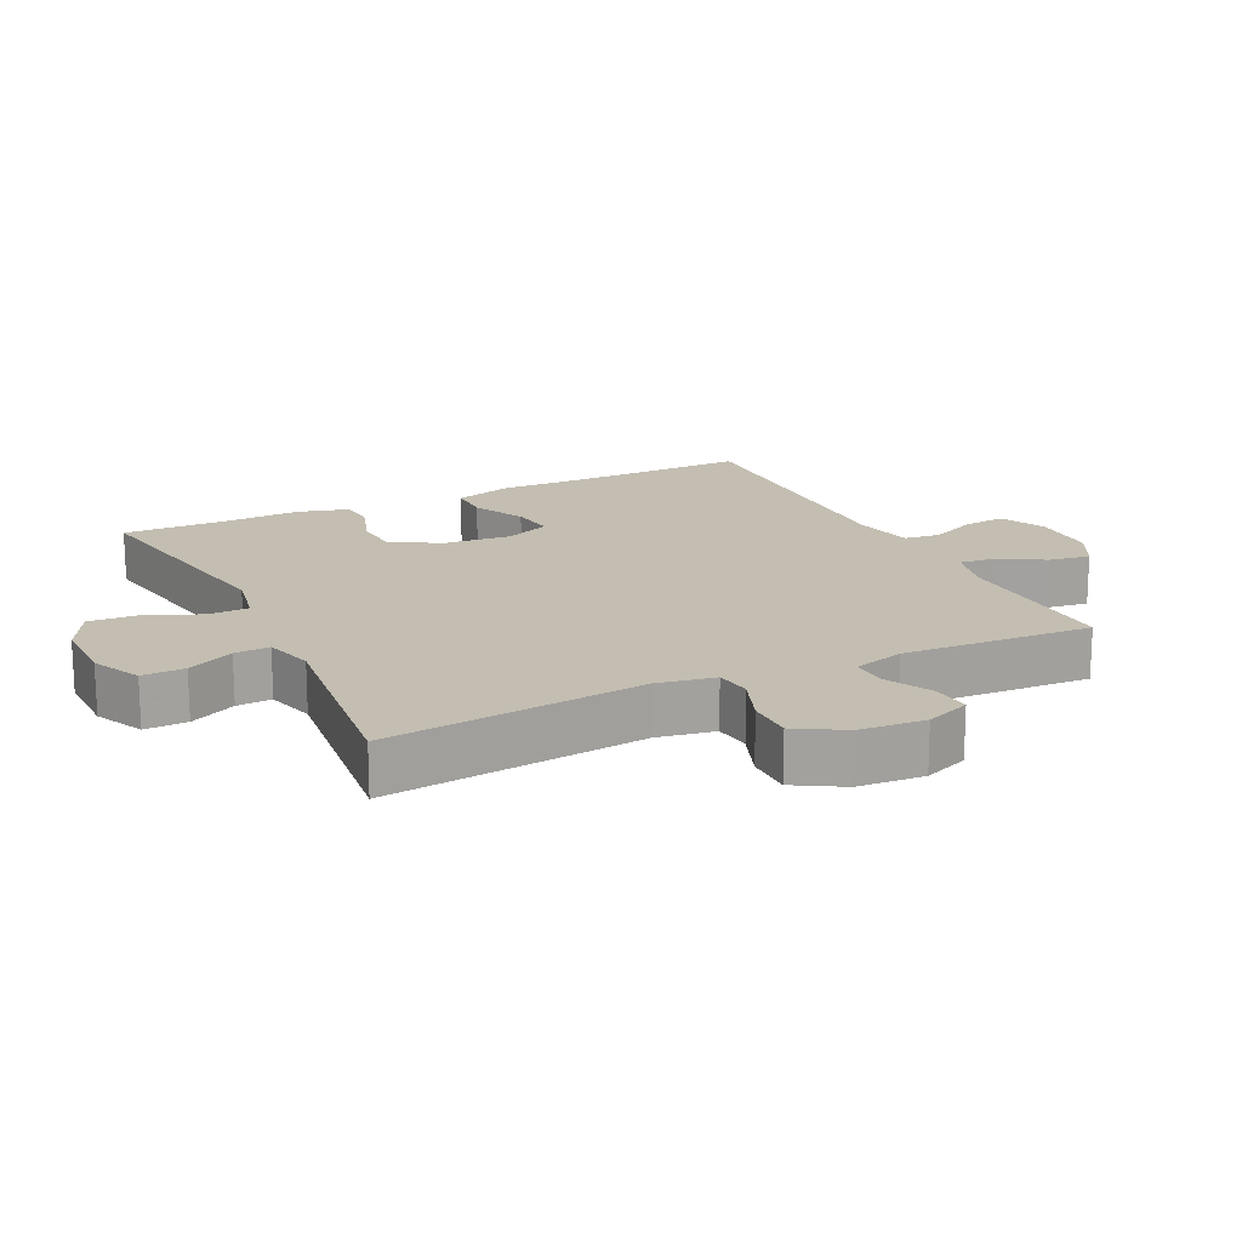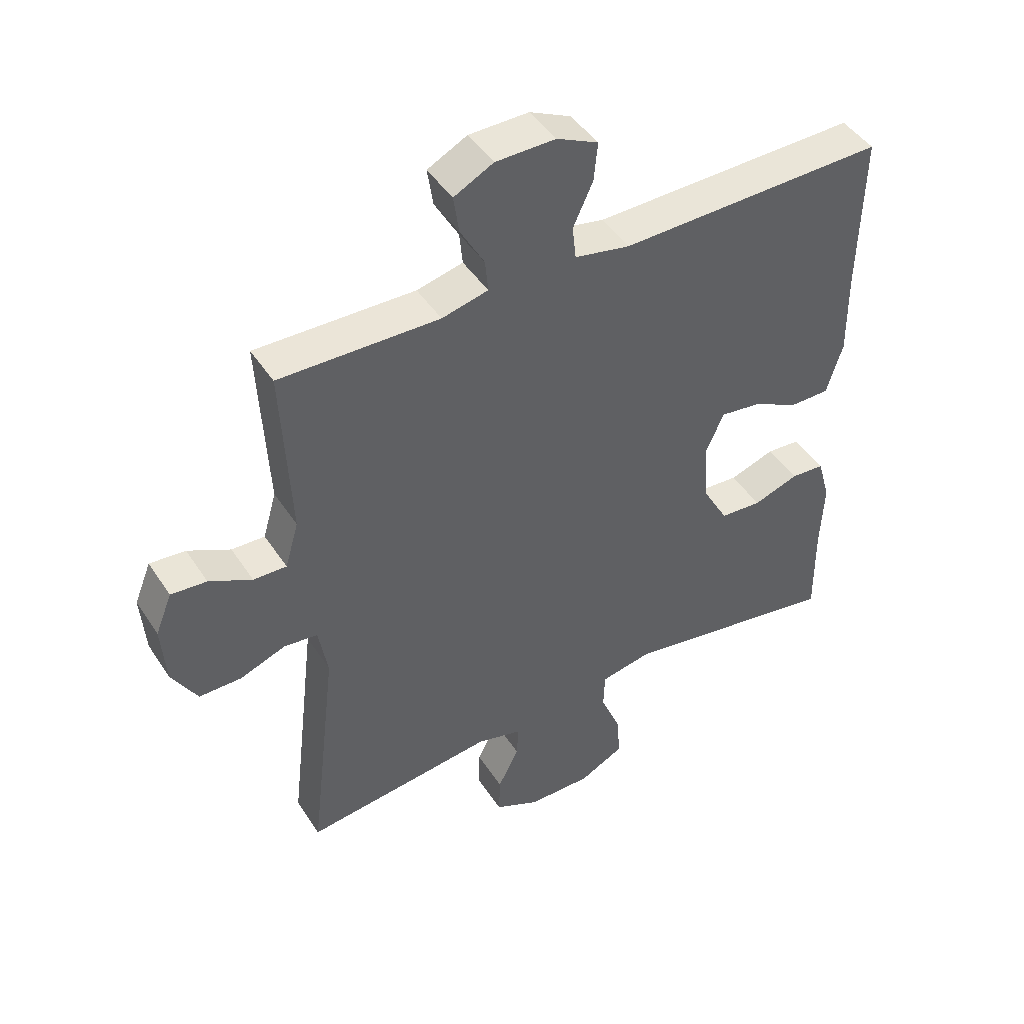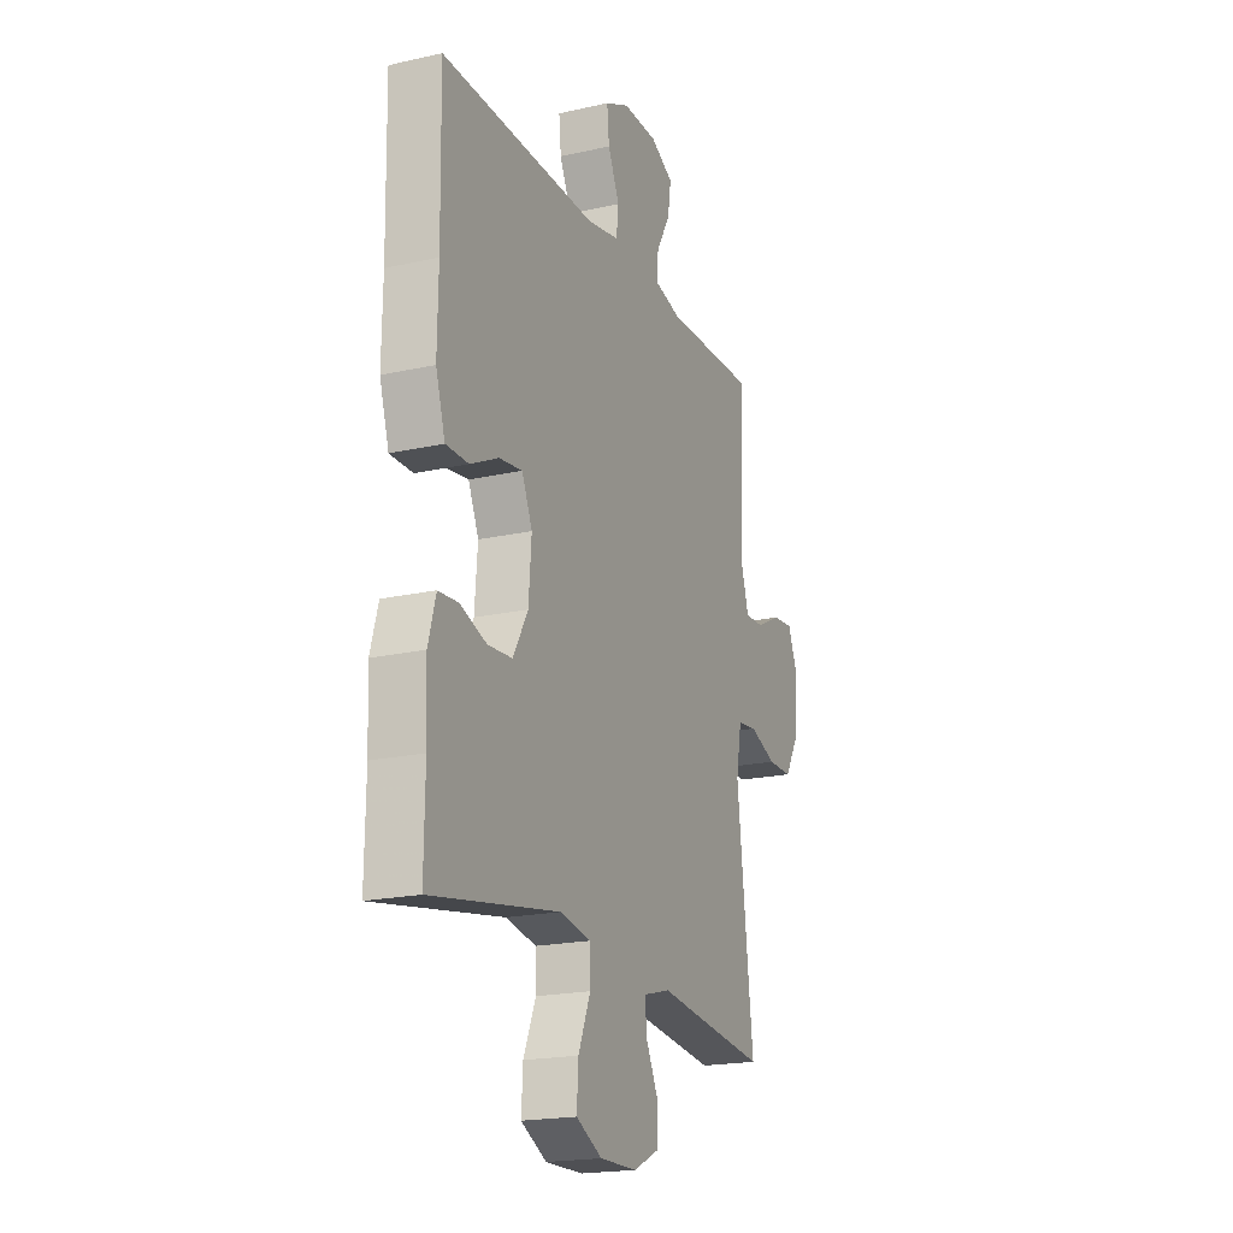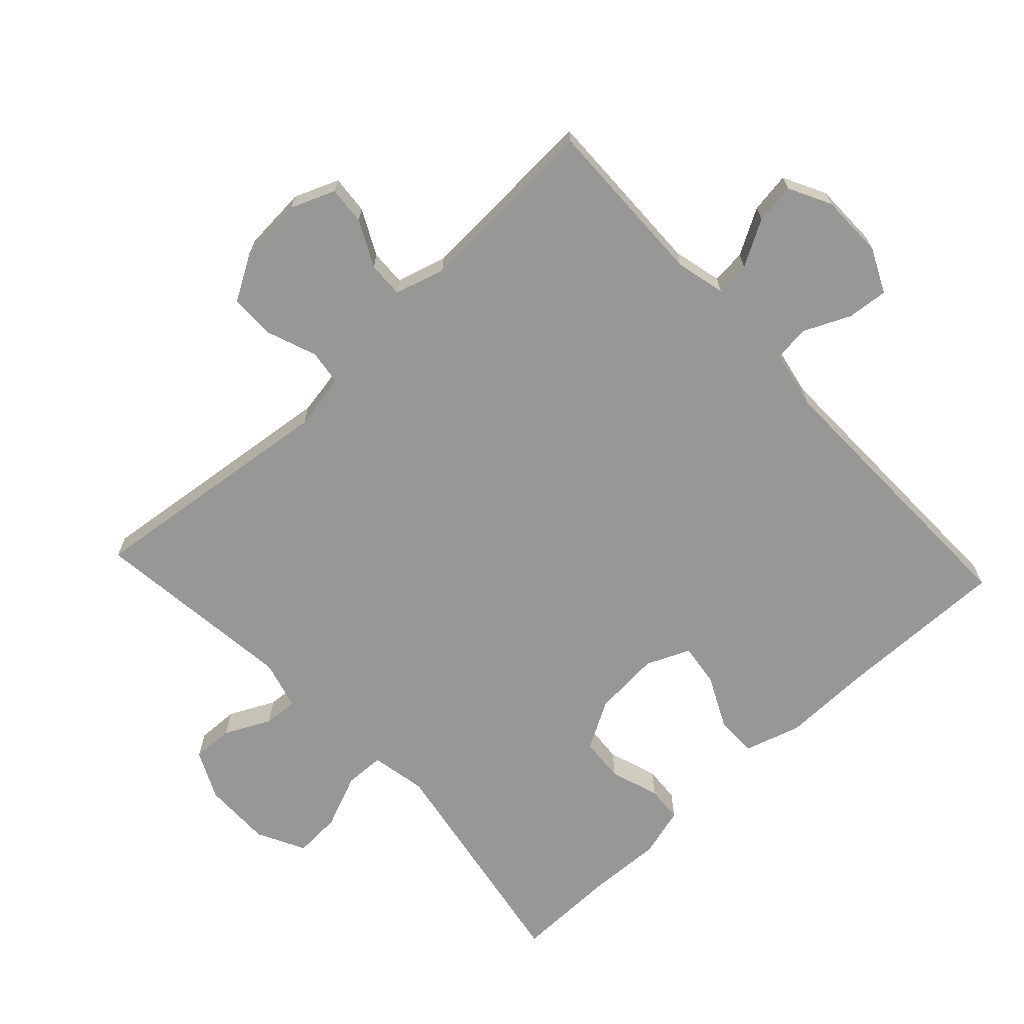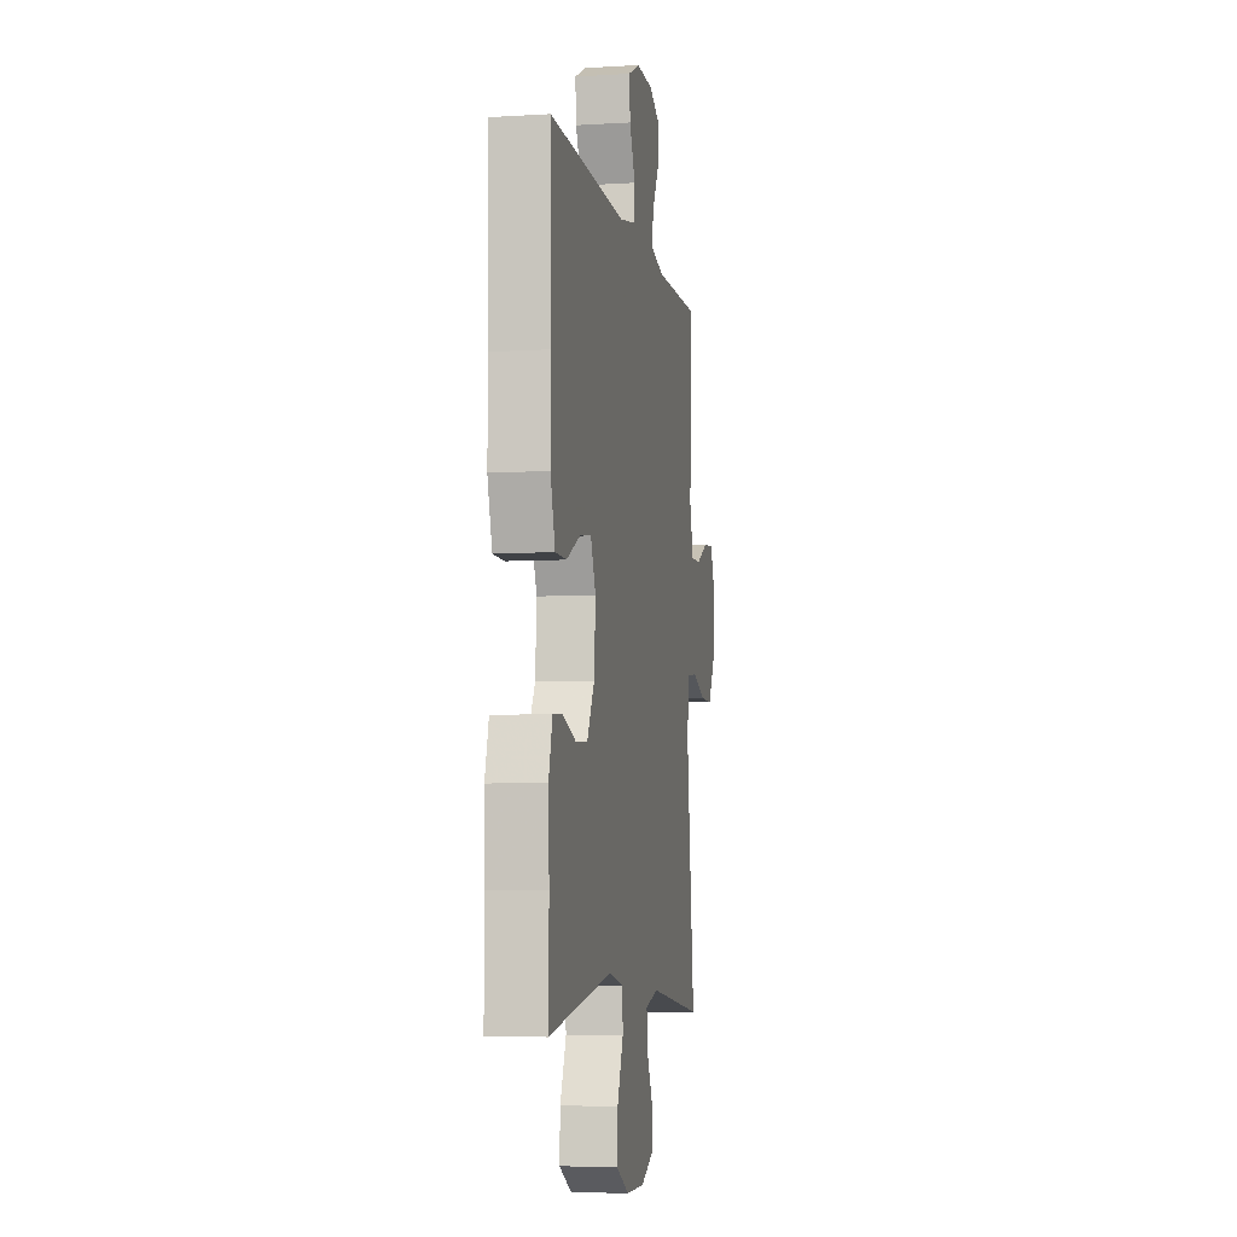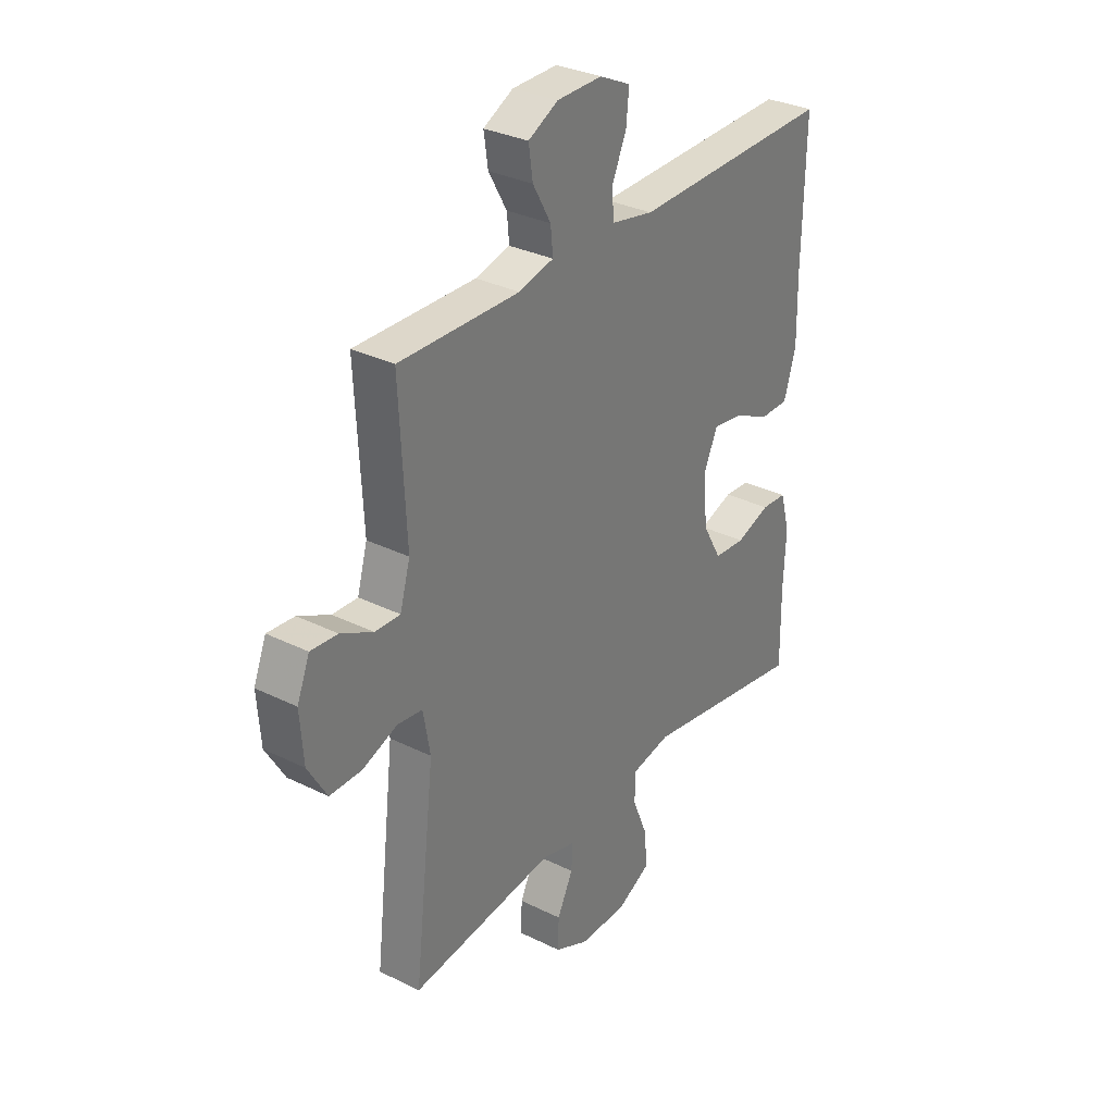
<metadata>
{"format":"obj","ext":"obj","renderer":"f3d","projection":"perspective","resolution":1024,"background":"white","views":[{"elev":17.2,"azim":-115.9,"up":"+Y"},{"elev":45.5,"azim":-31.2,"up":"+Z"},{"elev":-19.7,"azim":112.7,"up":"+Z"},{"elev":-68.1,"azim":-47.0,"up":"+Y"},{"elev":-6.4,"azim":100.3,"up":"+Z"},{"elev":31.8,"azim":-55.1,"up":"+Z"}]}
</metadata>
<code>
v 0.5 0.07 -0.5
v 0.143 0.07 -0.438
v 0.059 0.07 -0.454
v 0.057 0.07 -0.514
v 0.091 0.07 -0.596
v 0.095 0.07 -0.667
v 0.023 0.07 -0.704
v -0.081 0.07 -0.703
v -0.154 0.07 -0.668
v -0.152 0.07 -0.605
v -0.118 0.07 -0.536
v -0.115 0.07 -0.484
v -0.189 0.07 -0.464
v -0.5 0.07 -0.5
v -0.455 0.07 -0.115
v -0.47 0.07 -0.03
v -0.524 0.07 -0.023
v -0.599 0.07 -0.051
v -0.668 0.07 -0.051
v -0.709 0.07 0.019
v -0.716 0.07 0.117
v -0.689 0.07 0.184
v -0.631 0.07 0.179
v -0.562 0.07 0.144
v -0.508 0.07 0.142
v -0.486 0.07 0.218
v -0.5 0.07 0.5
v -0.241 0.07 0.494
v -0.166 0.07 0.512
v -0.171 0.07 0.564
v -0.21 0.07 0.633
v -0.219 0.07 0.694
v -0.155 0.07 0.727
v -0.058 0.07 0.728
v 0.009 0.07 0.696
v 0.003 0.07 0.634
v -0.029 0.07 0.564
v -0.023 0.07 0.51
v 0.067 0.07 0.492
v 0.5 0.07 0.5
v 0.495 0.07 0.239
v 0.497 0.07 0.105
v 0.471 0.07 0.02
v 0.408 0.07 0.02
v 0.33 0.07 0.058
v 0.265 0.07 0.067
v 0.236 0.07 0.001
v 0.244 0.07 -0.1
v 0.285 0.07 -0.173
v 0.353 0.07 -0.178
v 0.427 0.07 -0.153
v 0.482 0.07 -0.157
v 0.503 0.07 -0.232
v 0.498 0.07 -0.346
v 0.5 0 -0.5
v 0.143 0 -0.438
v 0.059 0 -0.454
v 0.057 0 -0.514
v 0.091 0 -0.596
v 0.095 0 -0.667
v 0.023 0 -0.704
v -0.081 0 -0.703
v -0.154 0 -0.668
v -0.152 0 -0.605
v -0.118 0 -0.536
v -0.115 0 -0.484
v -0.189 0 -0.464
v -0.5 0 -0.5
v -0.455 0 -0.115
v -0.47 0 -0.03
v -0.524 0 -0.023
v -0.599 0 -0.051
v -0.668 0 -0.051
v -0.709 0 0.019
v -0.716 0 0.117
v -0.689 0 0.184
v -0.631 0 0.179
v -0.562 0 0.144
v -0.508 0 0.142
v -0.486 0 0.218
v -0.5 0 0.5
v -0.241 0 0.494
v -0.166 0 0.512
v -0.171 0 0.564
v -0.21 0 0.633
v -0.219 0 0.694
v -0.155 0 0.727
v -0.058 0 0.728
v 0.009 0 0.696
v 0.003 0 0.634
v -0.029 0 0.564
v -0.023 0 0.51
v 0.067 0 0.492
v 0.5 0 0.5
v 0.495 0 0.239
v 0.497 0 0.105
v 0.471 0 0.02
v 0.408 0 0.02
v 0.33 0 0.058
v 0.265 0 0.067
v 0.236 0 0.001
v 0.244 0 -0.1
v 0.285 0 -0.173
v 0.353 0 -0.178
v 0.427 0 -0.153
v 0.482 0 -0.157
v 0.503 0 -0.232
v 0.498 0 -0.346
f 51 52 53 54
f 50 51 54 1
f 49 50 1 2
f 48 49 2 3
f 47 48 3
f 42 43 44 45
f 41 42 45 46
f 39 40 41 46
f 38 39 46 47
f 34 35 36 37
f 34 37 38
f 33 34 38
f 30 31 32 33
f 29 30 33 38
f 28 29 38 47
f 26 27 28 47
f 21 22 23 24
f 21 24 25
f 20 21 25
f 17 18 19 20
f 16 17 20 25
f 13 14 15
f 12 13 15 16
f 8 9 10 11
f 8 11 12
f 7 8 12
f 4 5 6 7
f 3 4 7 12
f 16 25 26 47
f 3 12 16 47
f 108 107 106 105
f 55 108 105 104
f 56 55 104 103
f 57 56 103 102
f 57 102 101
f 99 98 97 96
f 100 99 96 95
f 100 95 94 93
f 101 100 93 92
f 91 90 89 88
f 92 91 88
f 92 88 87
f 87 86 85 84
f 92 87 84 83
f 101 92 83 82
f 101 82 81 80
f 78 77 76 75
f 79 78 75
f 79 75 74
f 74 73 72 71
f 79 74 71 70
f 69 68 67
f 70 69 67 66
f 65 64 63 62
f 66 65 62
f 66 62 61
f 61 60 59 58
f 66 61 58 57
f 101 80 79 70
f 101 70 66 57
f 1 55 56 2
f 2 56 57 3
f 3 57 58 4
f 4 58 59 5
f 5 59 60 6
f 6 60 61 7
f 7 61 62 8
f 8 62 63 9
f 9 63 64 10
f 10 64 65 11
f 11 65 66 12
f 12 66 67 13
f 13 67 68 14
f 14 68 69 15
f 15 69 70 16
f 16 70 71 17
f 17 71 72 18
f 18 72 73 19
f 19 73 74 20
f 20 74 75 21
f 21 75 76 22
f 22 76 77 23
f 23 77 78 24
f 24 78 79 25
f 25 79 80 26
f 26 80 81 27
f 27 81 82 28
f 28 82 83 29
f 29 83 84 30
f 30 84 85 31
f 31 85 86 32
f 32 86 87 33
f 33 87 88 34
f 34 88 89 35
f 35 89 90 36
f 36 90 91 37
f 37 91 92 38
f 38 92 93 39
f 39 93 94 40
f 40 94 95 41
f 41 95 96 42
f 42 96 97 43
f 43 97 98 44
f 44 98 99 45
f 45 99 100 46
f 46 100 101 47
f 47 101 102 48
f 48 102 103 49
f 49 103 104 50
f 50 104 105 51
f 51 105 106 52
f 52 106 107 53
f 53 107 108 54
f 54 108 55 1

</code>
